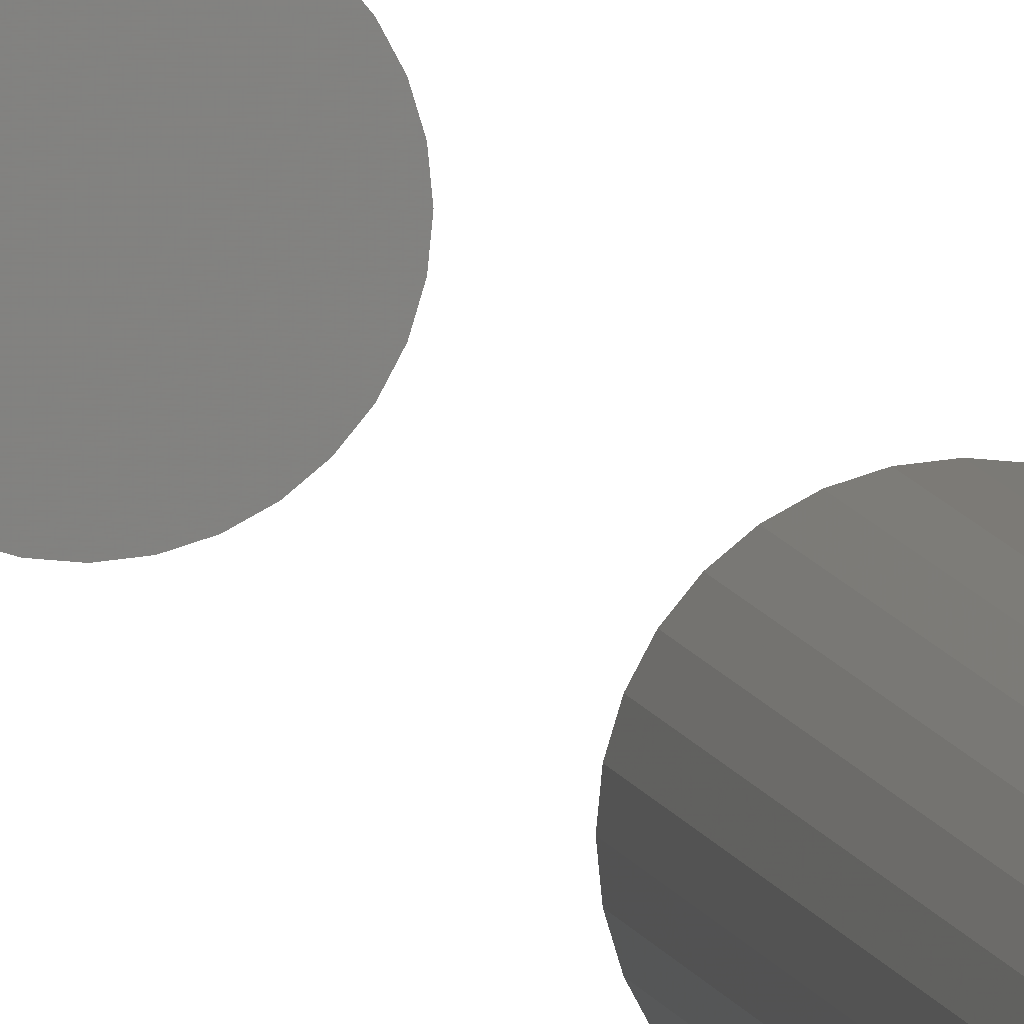
<metadata>
{"format":"stl","ext":"stl","renderer":"f3d","projection":"perspective","resolution":1024,"background":"white","views":[{"elev":6.8,"azim":-9.6,"up":"+Y"}]}
</metadata>
<code>
# stl→obj: 128 verts, 248 faces
v -0.01562 1.45e-18 0.4609
v -0.01562 1.45e-18 1.07
v -0.0154 0.00231 0.4609
v -0.0154 0.00231 1.07
v -0.01472 0.004532 0.4609
v -0.01472 0.004532 1.07
v -0.01363 0.006579 0.4609
v -0.01363 0.006579 1.07
v -0.01216 0.008374 0.4609
v -0.01216 0.008374 1.07
v -0.01036 0.009846 0.4609
v -0.01036 0.009846 1.07
v -0.008315 0.01094 0.4609
v -0.008315 0.01094 1.07
v -0.006093 0.01161 0.4609
v -0.006093 0.01161 1.07
v -0.003783 0.01184 0.4609
v -0.003783 0.01184 1.07
v -0.001473 0.01161 0.4609
v -0.001473 0.01161 1.07
v 0.0007489 0.01094 0.4609
v 0.0007489 0.01094 1.07
v 0.002796 0.009846 0.4609
v 0.002796 0.009846 1.07
v 0.004591 0.008374 0.4609
v 0.004591 0.008374 1.07
v 0.006063 0.006579 0.4609
v 0.006063 0.006579 1.07
v 0.007158 0.004532 0.4609
v 0.007158 0.004532 1.07
v 0.007832 0.00231 0.4609
v 0.007832 0.00231 1.07
v 0.008059 -2.9e-18 0.4609
v 0.008059 0 1.07
v -0.01562 1.45e-18 -0.3203
v -0.01562 1.45e-18 0.2891
v -0.0154 0.00231 -0.3203
v -0.0154 0.00231 0.2891
v -0.01472 0.004532 -0.3203
v -0.01472 0.004532 0.2891
v -0.01363 0.006579 -0.3203
v -0.01363 0.006579 0.2891
v -0.01216 0.008374 -0.3203
v -0.01216 0.008374 0.2891
v -0.01036 0.009846 -0.3203
v -0.01036 0.009846 0.2891
v -0.008315 0.01094 -0.3203
v -0.008315 0.01094 0.2891
v -0.006093 0.01161 -0.3203
v -0.006093 0.01161 0.2891
v -0.003783 0.01184 -0.3203
v -0.003783 0.01184 0.2891
v -0.001473 0.01161 -0.3203
v -0.001473 0.01161 0.2891
v 0.0007489 0.01094 -0.3203
v 0.0007489 0.01094 0.2891
v 0.002796 0.009846 -0.3203
v 0.002796 0.009846 0.2891
v 0.004591 0.008374 -0.3203
v 0.004591 0.008374 0.2891
v 0.006063 0.006579 -0.3203
v 0.006063 0.006579 0.2891
v 0.007158 0.004532 -0.3203
v 0.007158 0.004532 0.2891
v 0.007832 0.00231 -0.3203
v 0.007832 0.00231 0.2891
v 0.008059 -2.9e-18 -0.3203
v 0.008059 0 0.2891
v 0.007832 -0.00231 0.4609
v 0.007832 -0.00231 1.07
v 0.007158 -0.004532 0.4609
v 0.007158 -0.004532 1.07
v 0.006063 -0.006579 0.4609
v 0.006063 -0.006579 1.07
v 0.004591 -0.008374 0.4609
v 0.004591 -0.008374 1.07
v 0.002796 -0.009846 0.4609
v 0.002796 -0.009846 1.07
v 0.0007489 -0.01094 0.4609
v 0.0007489 -0.01094 1.07
v -0.001473 -0.01161 0.4609
v -0.001473 -0.01161 1.07
v -0.003783 -0.01184 0.4609
v -0.003783 -0.01184 1.07
v -0.006093 -0.01161 0.4609
v -0.006093 -0.01161 1.07
v -0.008315 -0.01094 0.4609
v -0.008315 -0.01094 1.07
v -0.01036 -0.009846 0.4609
v -0.01036 -0.009846 1.07
v -0.01216 -0.008374 0.4609
v -0.01216 -0.008374 1.07
v -0.01363 -0.006579 0.4609
v -0.01363 -0.006579 1.07
v -0.01472 -0.004532 0.4609
v -0.01472 -0.004532 1.07
v -0.0154 -0.00231 0.4609
v -0.0154 -0.00231 1.07
v 0.007832 -0.00231 -0.3203
v 0.007832 -0.00231 0.2891
v 0.007158 -0.004532 -0.3203
v 0.007158 -0.004532 0.2891
v 0.006063 -0.006579 -0.3203
v 0.006063 -0.006579 0.2891
v 0.004591 -0.008374 -0.3203
v 0.004591 -0.008374 0.2891
v 0.002796 -0.009846 -0.3203
v 0.002796 -0.009846 0.2891
v 0.0007489 -0.01094 -0.3203
v 0.0007489 -0.01094 0.2891
v -0.001473 -0.01161 -0.3203
v -0.001473 -0.01161 0.2891
v -0.003783 -0.01184 -0.3203
v -0.003783 -0.01184 0.2891
v -0.006093 -0.01161 -0.3203
v -0.006093 -0.01161 0.2891
v -0.008315 -0.01094 -0.3203
v -0.008315 -0.01094 0.2891
v -0.01036 -0.009846 -0.3203
v -0.01036 -0.009846 0.2891
v -0.01216 -0.008374 -0.3203
v -0.01216 -0.008374 0.2891
v -0.01363 -0.006579 -0.3203
v -0.01363 -0.006579 0.2891
v -0.01472 -0.004532 -0.3203
v -0.01472 -0.004532 0.2891
v -0.0154 -0.00231 -0.3203
v -0.0154 -0.00231 0.2891
f 1 2 3
f 3 2 4
f 3 4 5
f 5 4 6
f 5 6 7
f 7 6 8
f 7 8 9
f 9 8 10
f 9 10 11
f 11 10 12
f 11 12 13
f 13 12 14
f 13 14 15
f 15 14 16
f 15 16 17
f 17 16 18
f 17 18 19
f 19 18 20
f 19 20 21
f 21 20 22
f 21 22 23
f 23 22 24
f 23 24 25
f 25 24 26
f 25 26 27
f 27 26 28
f 27 28 29
f 29 28 30
f 29 30 31
f 31 30 32
f 31 32 33
f 33 32 34
f 35 36 37
f 37 36 38
f 37 38 39
f 39 38 40
f 39 40 41
f 41 40 42
f 41 42 43
f 43 42 44
f 43 44 45
f 45 44 46
f 45 46 47
f 47 46 48
f 47 48 49
f 49 48 50
f 49 50 51
f 51 50 52
f 51 52 53
f 53 52 54
f 53 54 55
f 55 54 56
f 55 56 57
f 57 56 58
f 57 58 59
f 59 58 60
f 59 60 61
f 61 60 62
f 61 62 63
f 63 62 64
f 63 64 65
f 65 64 66
f 65 66 67
f 67 66 68
f 33 34 69
f 69 34 70
f 69 70 71
f 71 70 72
f 71 72 73
f 73 72 74
f 73 74 75
f 75 74 76
f 75 76 77
f 77 76 78
f 77 78 79
f 79 78 80
f 79 80 81
f 81 80 82
f 81 82 83
f 83 82 84
f 83 84 85
f 85 84 86
f 85 86 87
f 87 86 88
f 87 88 89
f 89 88 90
f 89 90 91
f 91 90 92
f 91 92 93
f 93 92 94
f 93 94 95
f 95 94 96
f 95 96 97
f 97 96 98
f 97 98 1
f 1 98 2
f 67 68 99
f 99 68 100
f 99 100 101
f 101 100 102
f 101 102 103
f 103 102 104
f 103 104 105
f 105 104 106
f 105 106 107
f 107 106 108
f 107 108 109
f 109 108 110
f 109 110 111
f 111 110 112
f 111 112 113
f 113 112 114
f 113 114 115
f 115 114 116
f 115 116 117
f 117 116 118
f 117 118 119
f 119 118 120
f 119 120 121
f 121 120 122
f 121 122 123
f 123 122 124
f 123 124 125
f 125 124 126
f 125 126 127
f 127 126 128
f 127 128 35
f 35 128 36
f 58 44 60
f 44 42 60
f 60 42 62
f 62 42 40
f 62 40 64
f 102 124 104
f 104 124 122
f 104 122 106
f 122 120 106
f 46 44 58
f 46 58 56
f 46 56 54
f 46 54 52
f 46 52 50
f 46 50 48
f 108 106 120
f 108 120 118
f 108 118 116
f 108 116 114
f 108 114 112
f 108 112 110
f 64 40 66
f 66 40 38
f 66 38 68
f 68 38 36
f 68 36 100
f 100 36 128
f 100 128 102
f 102 128 126
f 102 126 124
f 25 9 23
f 25 7 9
f 27 7 25
f 5 7 27
f 29 5 27
f 73 93 71
f 91 93 73
f 75 91 73
f 75 89 91
f 11 13 15
f 11 15 17
f 11 17 19
f 11 19 21
f 11 21 23
f 11 23 9
f 77 79 81
f 77 81 83
f 77 83 85
f 77 85 87
f 77 87 89
f 77 89 75
f 93 95 71
f 71 95 97
f 71 97 69
f 69 97 1
f 69 1 33
f 33 1 3
f 33 3 31
f 31 3 5
f 31 5 29
f 59 43 57
f 59 41 43
f 61 41 59
f 39 41 61
f 63 39 61
f 103 123 101
f 121 123 103
f 105 121 103
f 105 119 121
f 45 47 49
f 45 49 51
f 45 51 53
f 45 53 55
f 45 55 57
f 45 57 43
f 107 109 111
f 107 111 113
f 107 113 115
f 107 115 117
f 107 117 119
f 107 119 105
f 123 125 101
f 101 125 127
f 101 127 99
f 99 127 35
f 99 35 67
f 67 35 37
f 67 37 65
f 65 37 39
f 65 39 63
f 24 10 26
f 10 8 26
f 26 8 28
f 28 8 6
f 28 6 30
f 72 94 74
f 74 94 92
f 74 92 76
f 92 90 76
f 12 10 24
f 12 24 22
f 12 22 20
f 12 20 18
f 12 18 16
f 12 16 14
f 78 76 90
f 78 90 88
f 78 88 86
f 78 86 84
f 78 84 82
f 78 82 80
f 30 6 32
f 32 6 4
f 32 4 34
f 34 4 2
f 34 2 70
f 70 2 98
f 70 98 72
f 72 98 96
f 72 96 94

</code>
